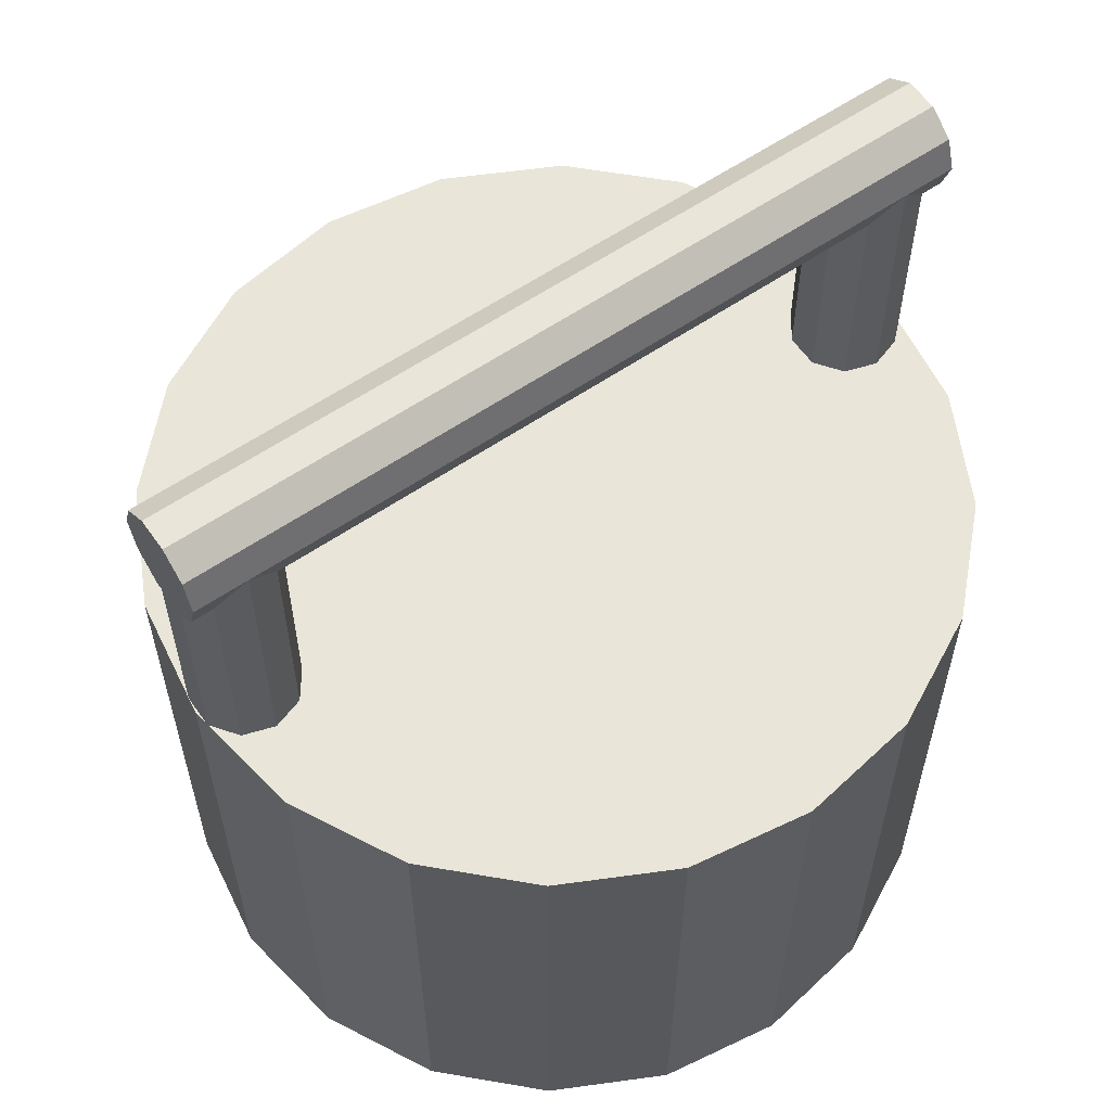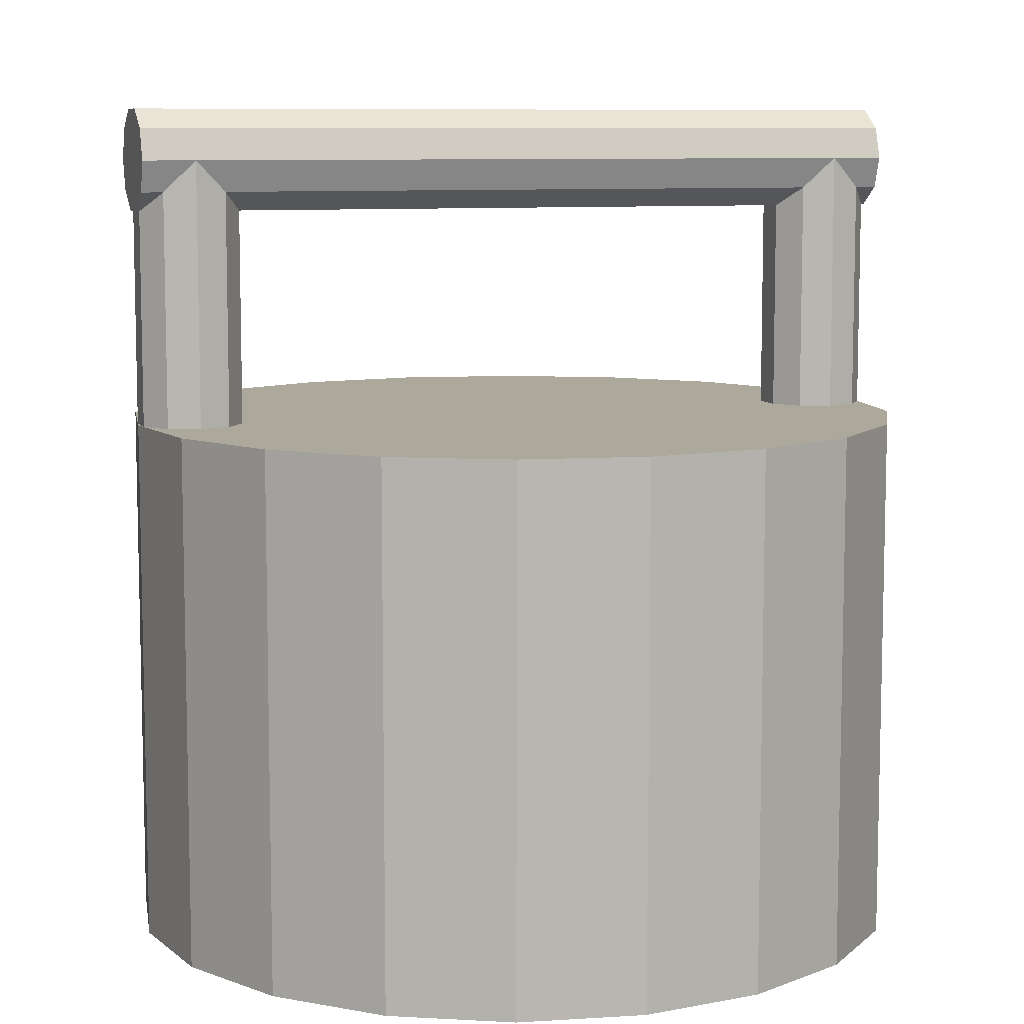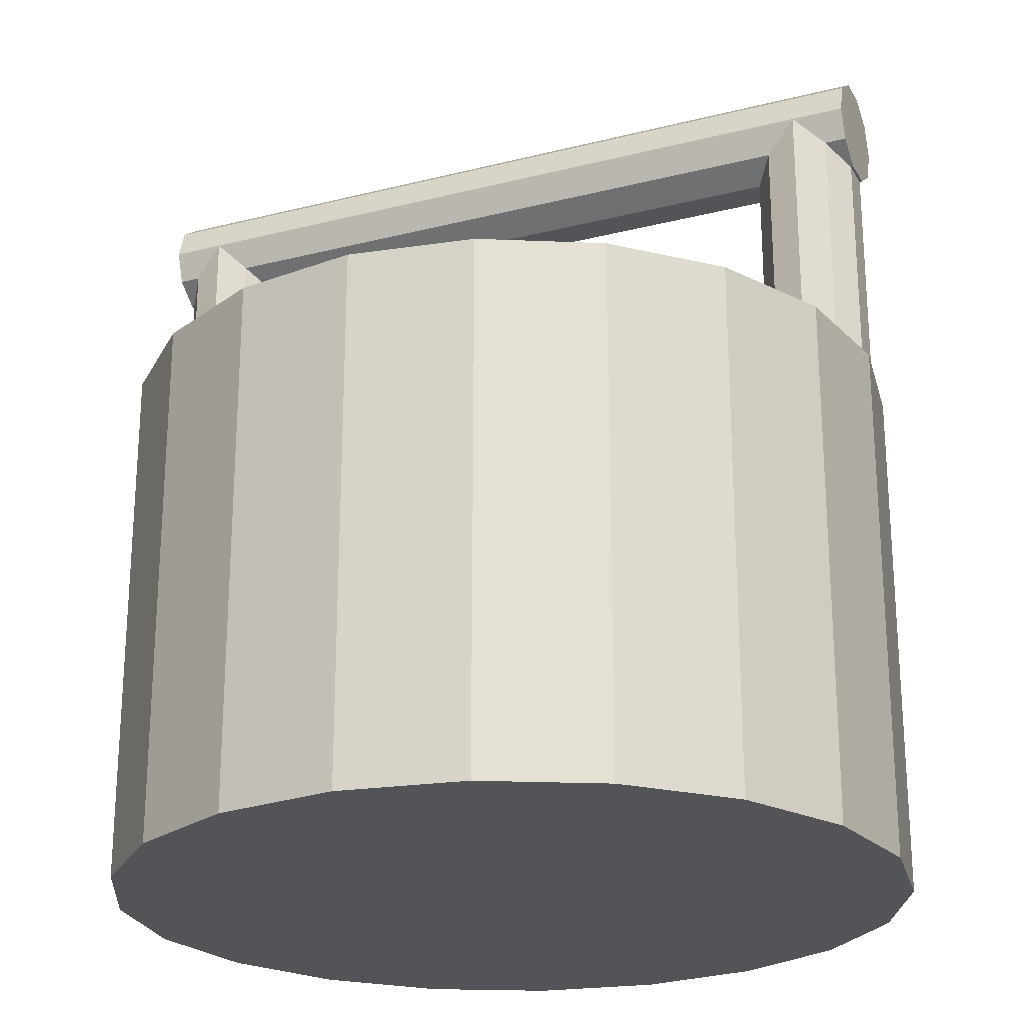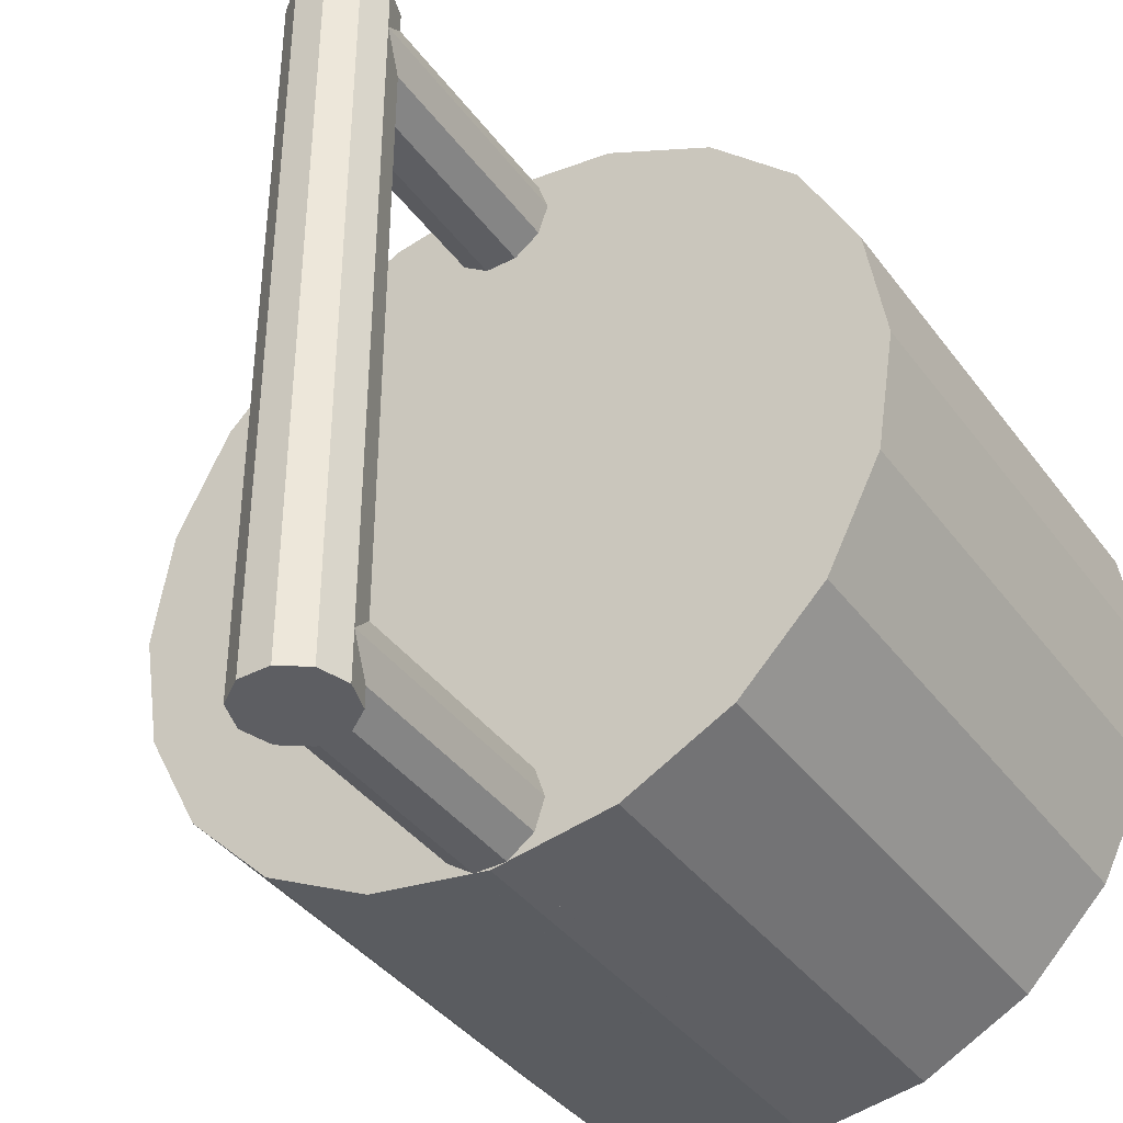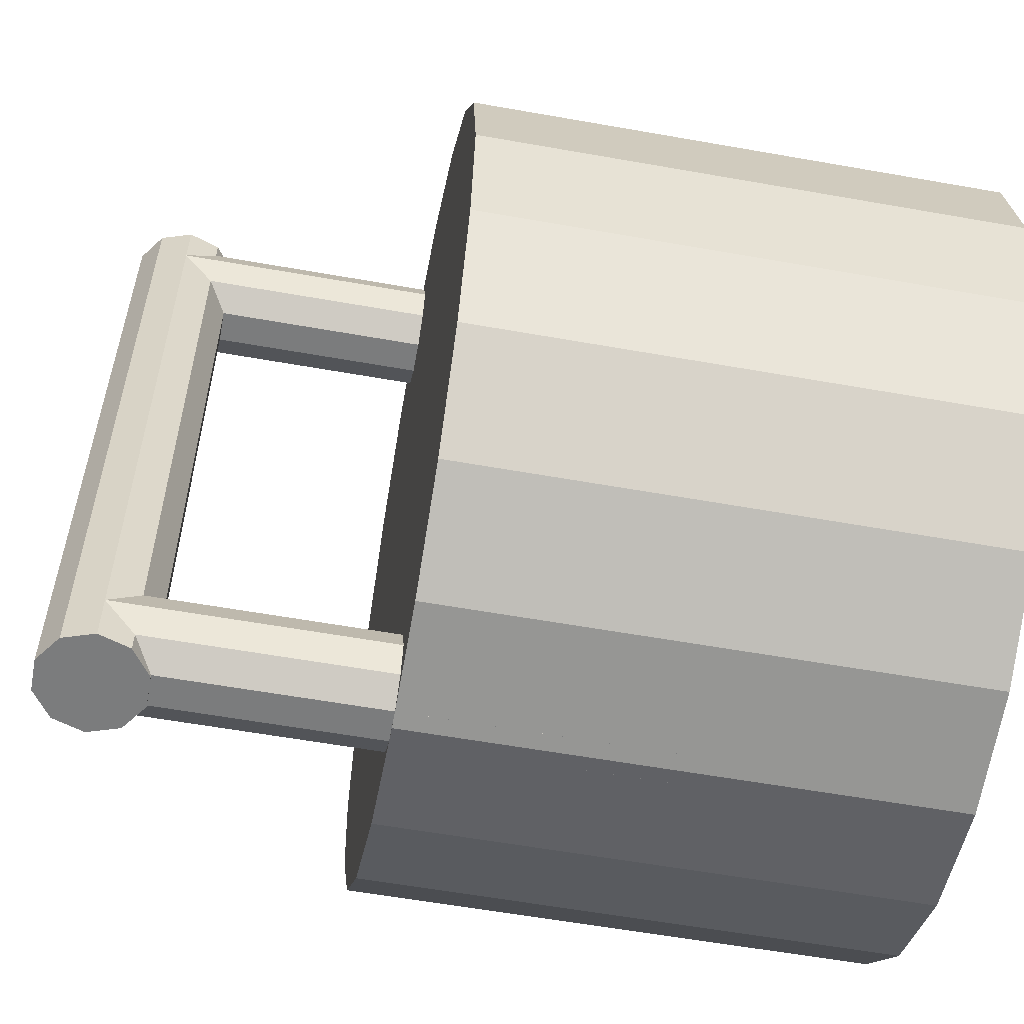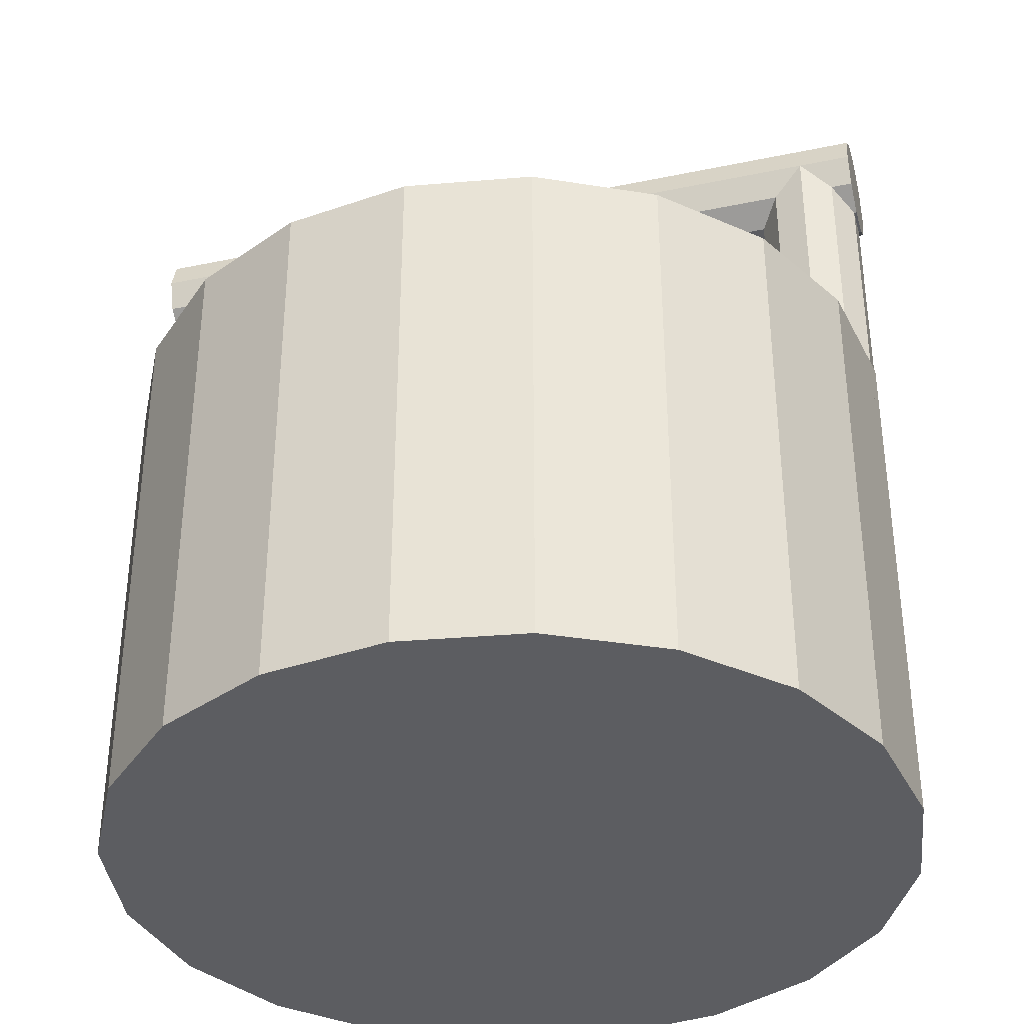
<metadata>
{"format":"obj","ext":"obj","renderer":"f3d","projection":"perspective","resolution":1024,"background":"white","views":[{"elev":59.7,"azim":55.0,"up":"+Y"},{"elev":8.5,"azim":71.4,"up":"+Y"},{"elev":-23.5,"azim":-66.9,"up":"+Y"},{"elev":-39.3,"azim":-147.3,"up":"+Z"},{"elev":-58.7,"azim":-100.4,"up":"+Z"},{"elev":-36.7,"azim":105.2,"up":"+Y"}]}
</metadata>
<code>
o bucket
v 0.075 -0.05 0
v 0.075 -0.15 0
v 0.07133 -0.15 -0.02318
v 0.07133 -0.05 -0.02318
v 0.06068 -0.15 -0.04408
v 0.06068 -0.05 -0.04408
v 0.04408 -0.15 -0.06068
v 0.04408 -0.05 -0.06068
v 0.02318 -0.15 -0.07133
v 0.02318 -0.05 -0.07133
v -0 -0.15 -0.075
v -0 -0.05 -0.075
v -0.02318 -0.15 -0.07133
v -0.02318 -0.05 -0.07133
v -0.04408 -0.15 -0.06068
v -0.04408 -0.05 -0.06068
v -0.06068 -0.15 -0.04408
v -0.06068 -0.05 -0.04408
v -0.07133 -0.15 -0.02318
v -0.07133 -0.05 -0.02318
v -0.075 -0.15 0
v -0.075 -0.05 0
v -0.07133 -0.15 0.02318
v -0.07133 -0.05 0.02318
v -0.06068 -0.15 0.04408
v -0.06068 -0.05 0.04408
v -0.04408 -0.15 0.06068
v -0.04408 -0.05 0.06068
v -0.02318 -0.15 0.07133
v -0.02318 -0.05 0.07133
v 0 -0.15 0.075
v 0 -0.05 0.075
v 0.02318 -0.15 0.07133
v 0.02318 -0.05 0.07133
v 0.04408 -0.15 0.06068
v 0.04408 -0.05 0.06068
v 0.06068 -0.15 0.04408
v 0.06068 -0.05 0.04408
v 0.07133 -0.15 0.02318
v 0.07133 -0.05 0.02318
v 0.075 -0.05 0
v 0.07133 -0.05 -0.02318
v 0.06068 -0.05 -0.04408
v 0.04408 -0.05 -0.06068
v 0.02318 -0.05 -0.07133
v -0 -0.05 -0.075
v -0.02318 -0.05 -0.07133
v -0.04408 -0.05 -0.06068
v -0.06068 -0.05 -0.04408
v -0.07133 -0.05 -0.02318
v -0.075 -0.05 0
v -0.07133 -0.05 0.02318
v -0.06068 -0.05 0.04408
v -0.04408 -0.05 0.06068
v -0.02318 -0.05 0.07133
v 0 -0.05 0.075
v 0.02318 -0.05 0.07133
v 0.04408 -0.05 0.06068
v 0.06068 -0.05 0.04408
v 0.07133 -0.05 0.02318
v 0.07133 -0.15 0.02318
v 0.06068 -0.15 0.04408
v 0.04408 -0.15 0.06068
v 0.02318 -0.15 0.07133
v 0 -0.15 0.075
v -0.02318 -0.15 0.07133
v -0.04408 -0.15 0.06068
v -0.06068 -0.15 0.04408
v -0.07133 -0.15 0.02318
v -0.075 -0.15 0
v -0.07133 -0.15 -0.02318
v -0.06068 -0.15 -0.04408
v -0.04408 -0.15 -0.06068
v -0.02318 -0.15 -0.07133
v -0 -0.15 -0.075
v 0.02318 -0.15 -0.07133
v 0.04408 -0.15 -0.06068
v 0.06068 -0.15 -0.04408
v 0.07133 -0.15 -0.02318
v 0.075 -0.15 0
v 0.01 -0 -0.065
v 0.01 -0.1 -0.065
v 0.00809 -0.1 -0.07088
v 0.00809 -0 -0.07088
v 0.00309 -0.1 -0.07451
v 0.00309 -0 -0.07451
v -0.00309 -0.1 -0.07451
v -0.00309 -0 -0.07451
v -0.00809 -0.1 -0.07088
v -0.00809 -0 -0.07088
v -0.01 -0.1 -0.065
v -0.01 -0 -0.065
v -0.00809 -0.1 -0.05912
v -0.00809 -0 -0.05912
v -0.00309 -0.1 -0.05549
v -0.00309 -0 -0.05549
v 0.00309 -0.1 -0.05549
v 0.00309 -0 -0.05549
v 0.00809 -0.1 -0.05912
v 0.00809 -0 -0.05912
v 0.01 -0 -0.065
v 0.00809 -0 -0.07088
v 0.00309 -0 -0.07451
v -0.00309 -0 -0.07451
v -0.00809 -0 -0.07088
v -0.01 -0 -0.065
v -0.00809 -0 -0.05912
v -0.00309 -0 -0.05549
v 0.00309 -0 -0.05549
v 0.00809 -0 -0.05912
v 0.00809 -0.1 -0.05912
v 0.00309 -0.1 -0.05549
v -0.00309 -0.1 -0.05549
v -0.00809 -0.1 -0.05912
v -0.01 -0.1 -0.065
v -0.00809 -0.1 -0.07088
v -0.00309 -0.1 -0.07451
v 0.00309 -0.1 -0.07451
v 0.00809 -0.1 -0.07088
v 0.01 -0.1 -0.065
v 0.01 0 0.065
v 0.01 -0.1 0.065
v 0.00809 -0.1 0.05912
v 0.00809 0 0.05912
v 0.00309 -0.1 0.05549
v 0.00309 0 0.05549
v -0.00309 -0.1 0.05549
v -0.00309 0 0.05549
v -0.00809 -0.1 0.05912
v -0.00809 0 0.05912
v -0.01 -0.1 0.065
v -0.01 0 0.065
v -0.00809 -0.1 0.07088
v -0.00809 0 0.07088
v -0.00309 -0.1 0.07451
v -0.00309 0 0.07451
v 0.00309 -0.1 0.07451
v 0.00309 0 0.07451
v 0.00809 -0.1 0.07088
v 0.00809 0 0.07088
v 0.01 0 0.065
v 0.00809 0 0.05912
v 0.00309 0 0.05549
v -0.00309 0 0.05549
v -0.00809 0 0.05912
v -0.01 0 0.065
v -0.00809 0 0.07088
v -0.00309 0 0.07451
v 0.00309 0 0.07451
v 0.00809 0 0.07088
v 0.00809 -0.1 0.07088
v 0.00309 -0.1 0.07451
v -0.00309 -0.1 0.07451
v -0.00809 -0.1 0.07088
v -0.01 -0.1 0.065
v -0.00809 -0.1 0.05912
v -0.00309 -0.1 0.05549
v 0.00309 -0.1 0.05549
v 0.00809 -0.1 0.05912
v 0.01 -0.1 0.065
v 0.01 0 0.075
v 0.01 -0 -0.075
v 0.00809 0.005878 -0.075
v 0.00809 0.005878 0.075
v 0.00309 0.009511 -0.075
v 0.00309 0.009511 0.075
v -0.00309 0.009511 -0.075
v -0.00309 0.009511 0.075
v -0.00809 0.005878 -0.075
v -0.00809 0.005878 0.075
v -0.01 -0 -0.075
v -0.01 0 0.075
v -0.00809 -0.005878 -0.075
v -0.00809 -0.005878 0.075
v -0.00309 -0.009511 -0.075
v -0.00309 -0.009511 0.075
v 0.00309 -0.009511 -0.075
v 0.00309 -0.009511 0.075
v 0.00809 -0.005878 -0.075
v 0.00809 -0.005878 0.075
v 0.01 0 0.075
v 0.00809 0.005878 0.075
v 0.00309 0.009511 0.075
v -0.00309 0.009511 0.075
v -0.00809 0.005878 0.075
v -0.01 0 0.075
v -0.00809 -0.005878 0.075
v -0.00309 -0.009511 0.075
v 0.00309 -0.009511 0.075
v 0.00809 -0.005878 0.075
v 0.00809 -0.005878 -0.075
v 0.00309 -0.009511 -0.075
v -0.00309 -0.009511 -0.075
v -0.00809 -0.005878 -0.075
v -0.01 -0 -0.075
v -0.00809 0.005878 -0.075
v -0.00309 0.009511 -0.075
v 0.00309 0.009511 -0.075
v 0.00809 0.005878 -0.075
v 0.01 -0 -0.075
f 1 2 3 4
f 4 3 5 6
f 6 5 7 8
f 8 7 9 10
f 10 9 11 12
f 12 11 13 14
f 14 13 15 16
f 16 15 17 18
f 18 17 19 20
f 20 19 21 22
f 22 21 23 24
f 24 23 25 26
f 26 25 27 28
f 28 27 29 30
f 30 29 31 32
f 32 31 33 34
f 34 33 35 36
f 36 35 37 38
f 38 37 39 40
f 40 39 2 1
f 41 42 43 44 45 46 47 48 49 50 51 52 53 54 55 56 57 58 59 60
f 61 62 63 64 65 66 67 68 69 70 71 72 73 74 75 76 77 78 79 80
f 81 82 83 84
f 84 83 85 86
f 86 85 87 88
f 88 87 89 90
f 90 89 91 92
f 92 91 93 94
f 94 93 95 96
f 96 95 97 98
f 98 97 99 100
f 100 99 82 81
f 101 102 103 104 105 106 107 108 109 110
f 111 112 113 114 115 116 117 118 119 120
f 121 122 123 124
f 124 123 125 126
f 126 125 127 128
f 128 127 129 130
f 130 129 131 132
f 132 131 133 134
f 134 133 135 136
f 136 135 137 138
f 138 137 139 140
f 140 139 122 121
f 141 142 143 144 145 146 147 148 149 150
f 151 152 153 154 155 156 157 158 159 160
f 161 162 163 164
f 164 163 165 166
f 166 165 167 168
f 168 167 169 170
f 170 169 171 172
f 172 171 173 174
f 174 173 175 176
f 176 175 177 178
f 178 177 179 180
f 180 179 162 161
f 181 182 183 184 185 186 187 188 189 190
f 191 192 193 194 195 196 197 198 199 200

</code>
